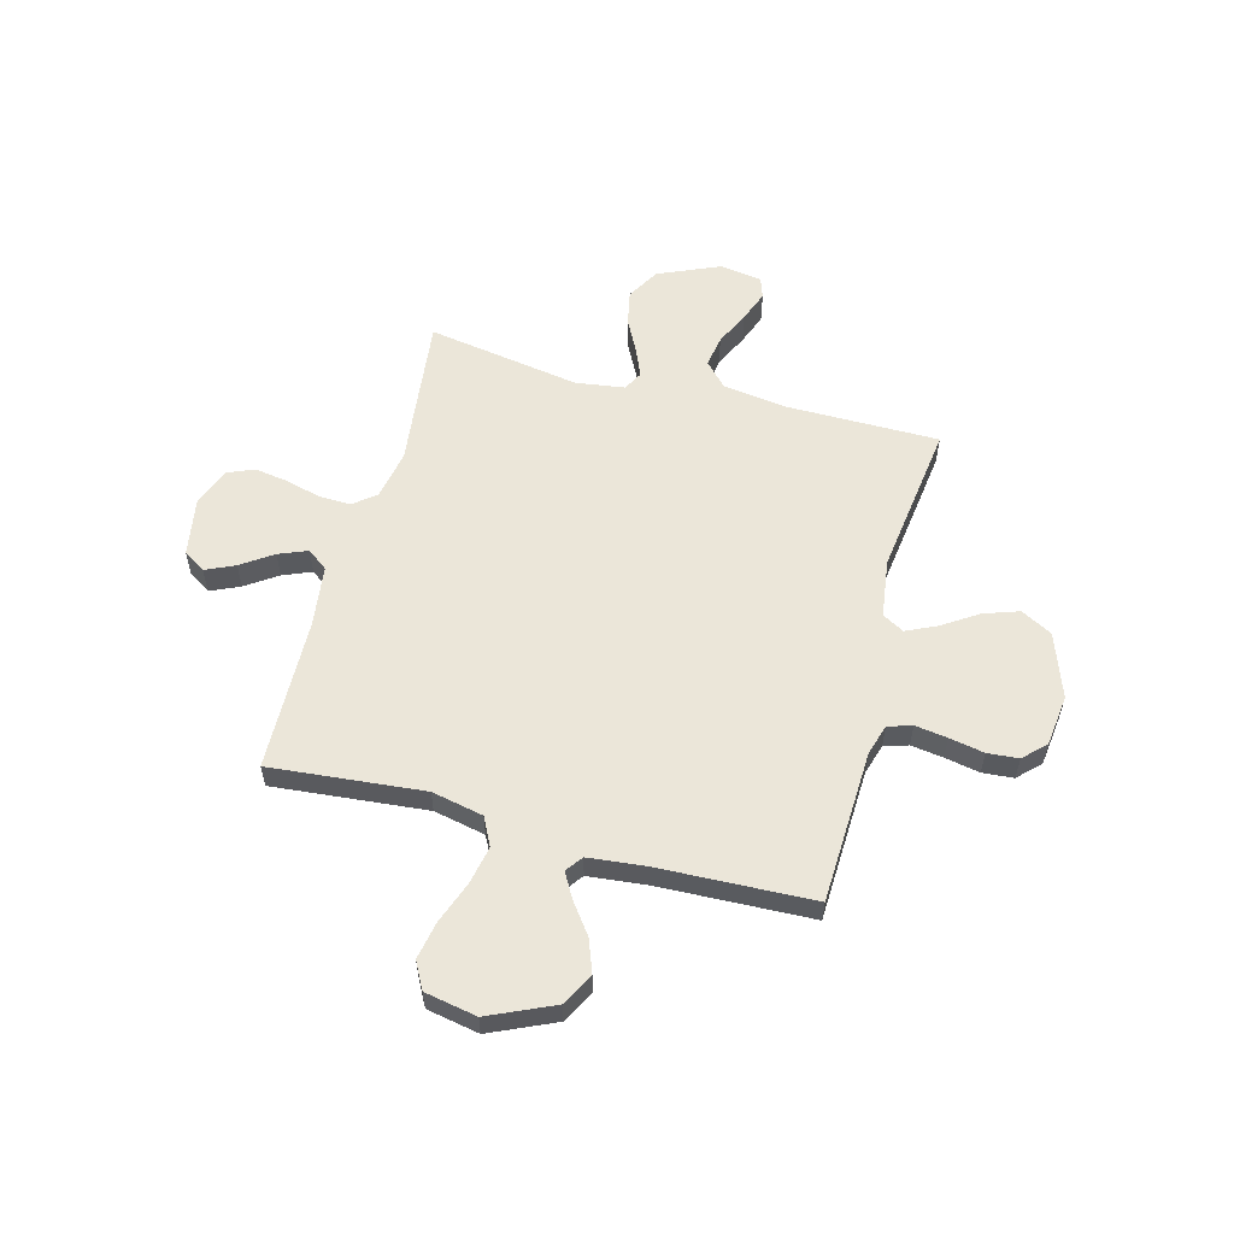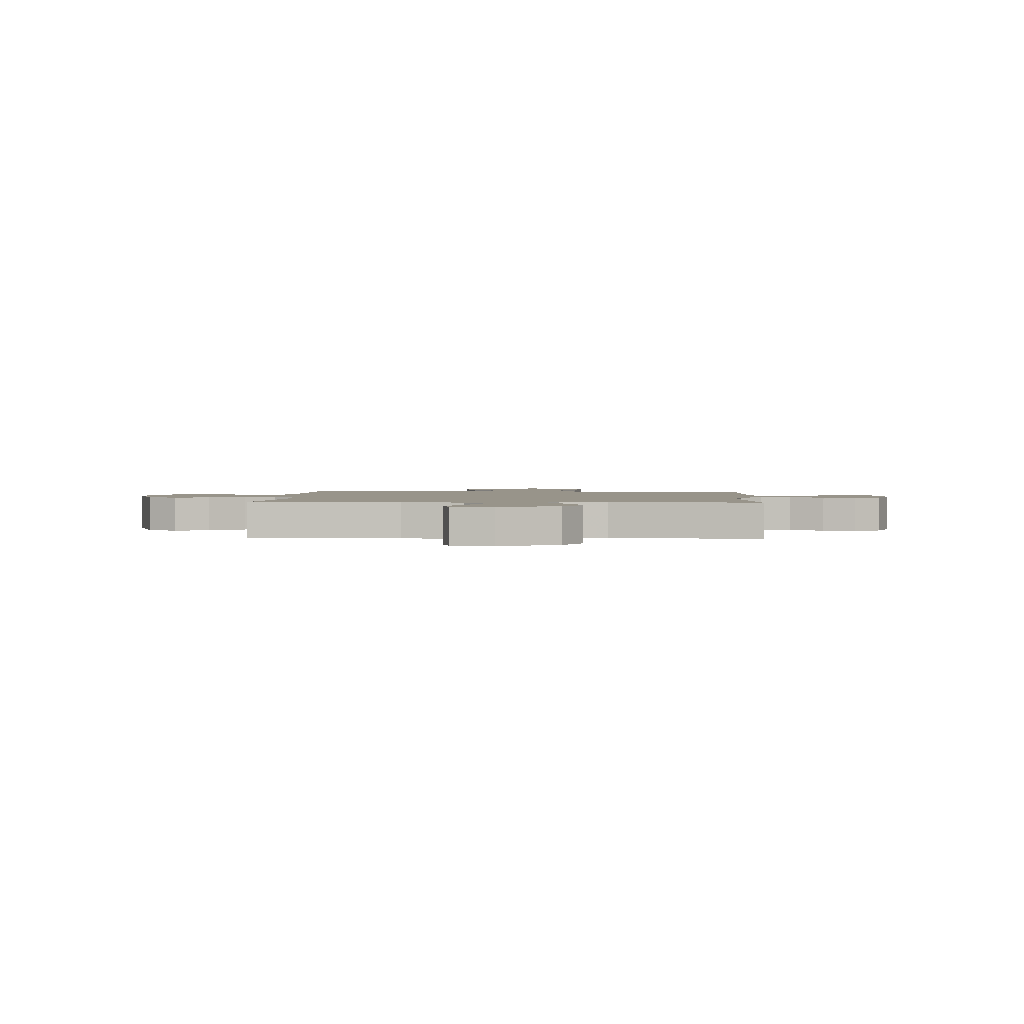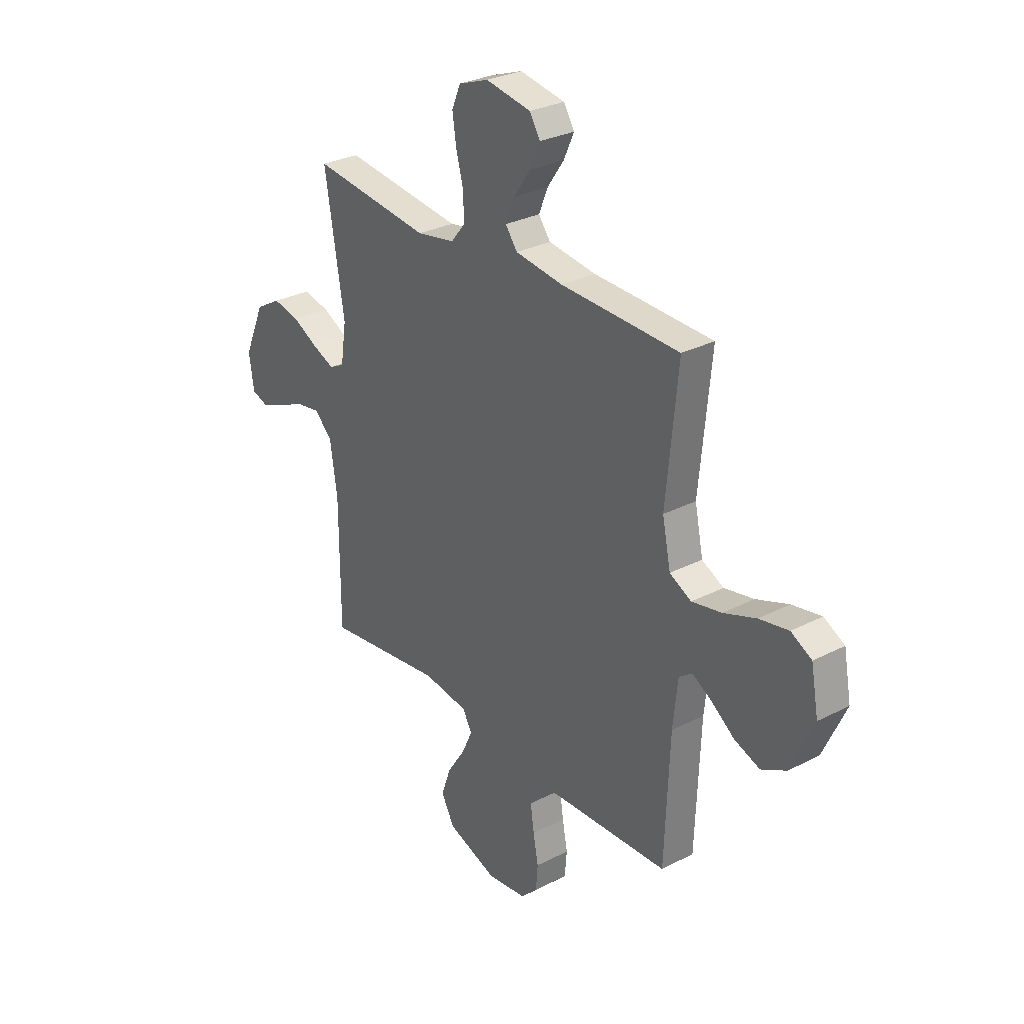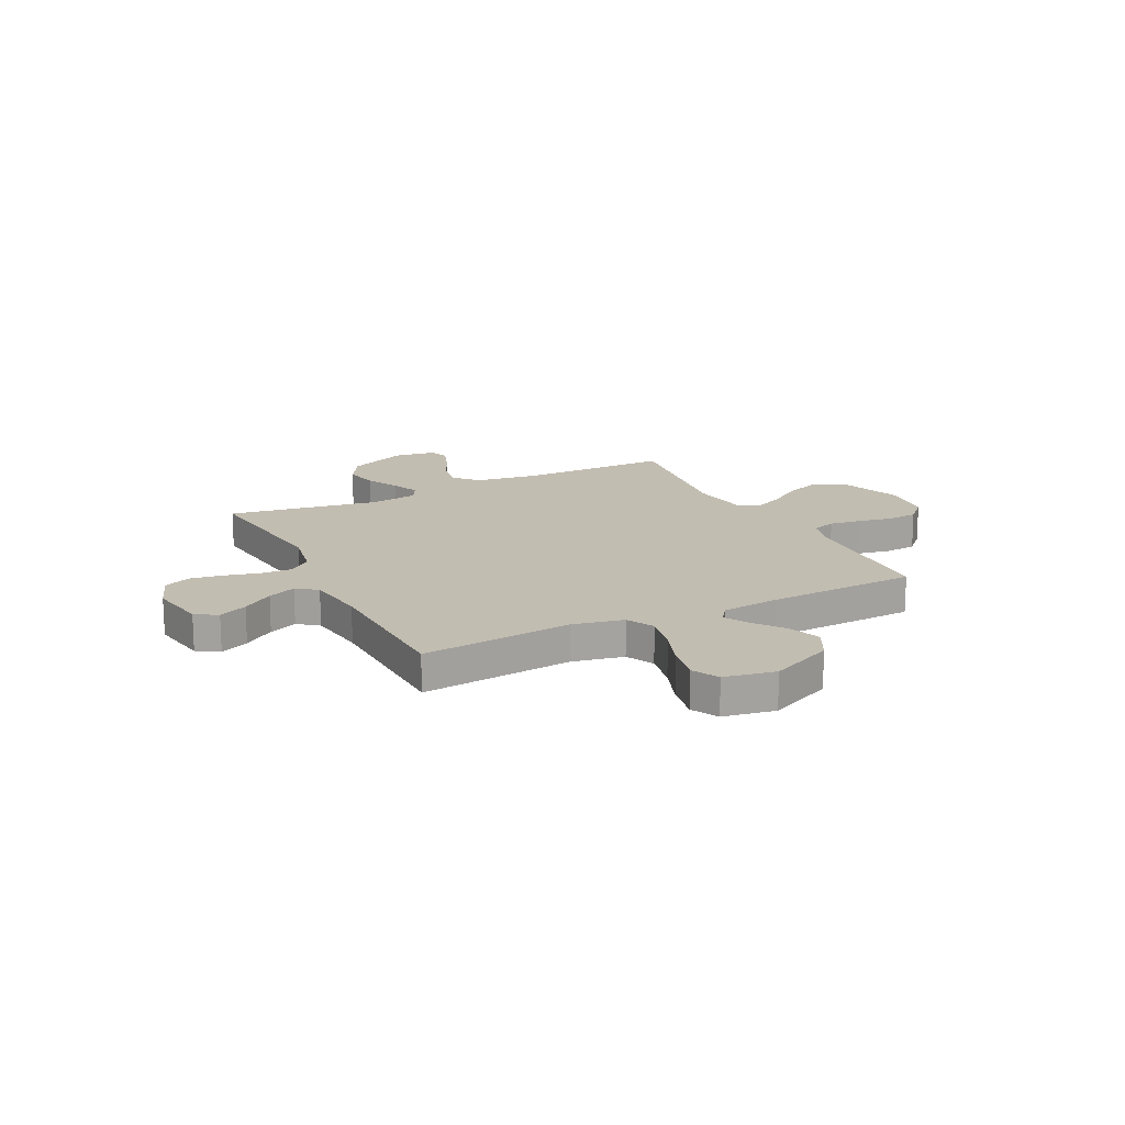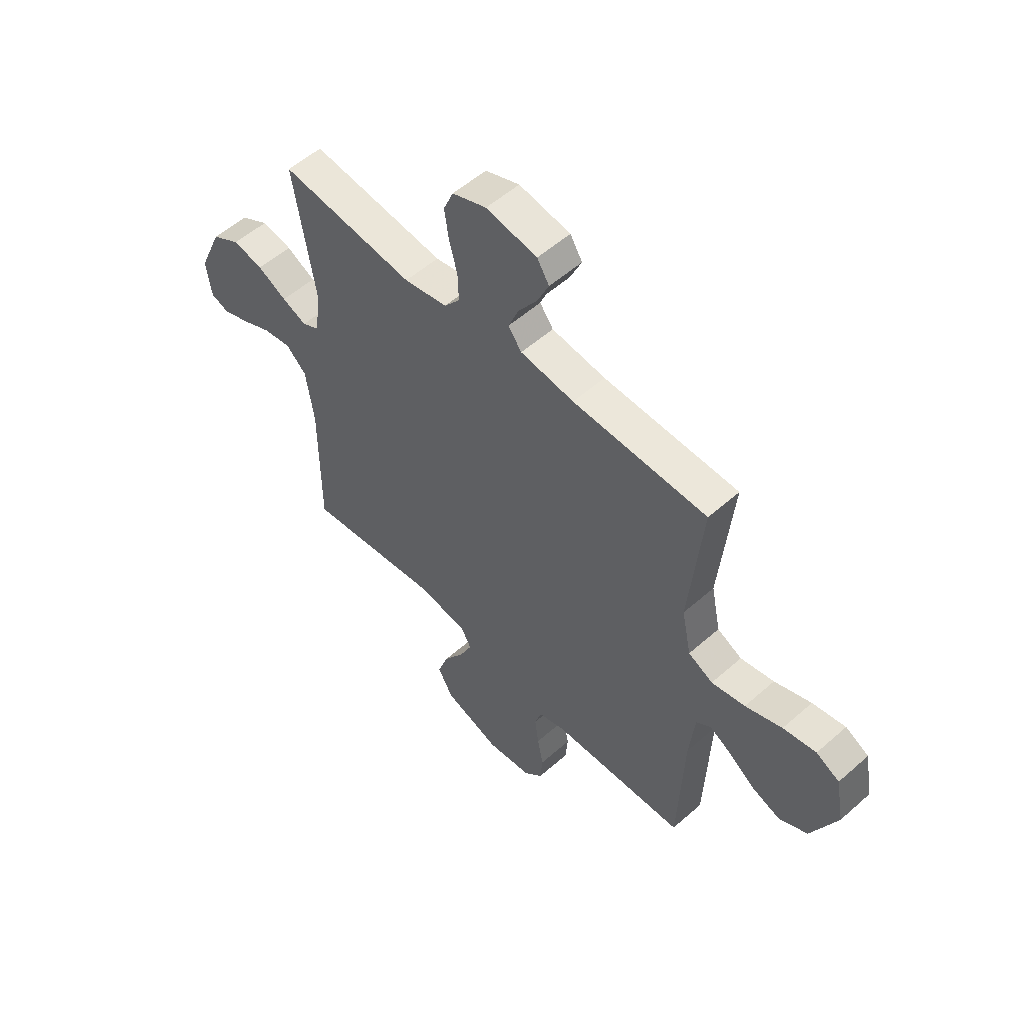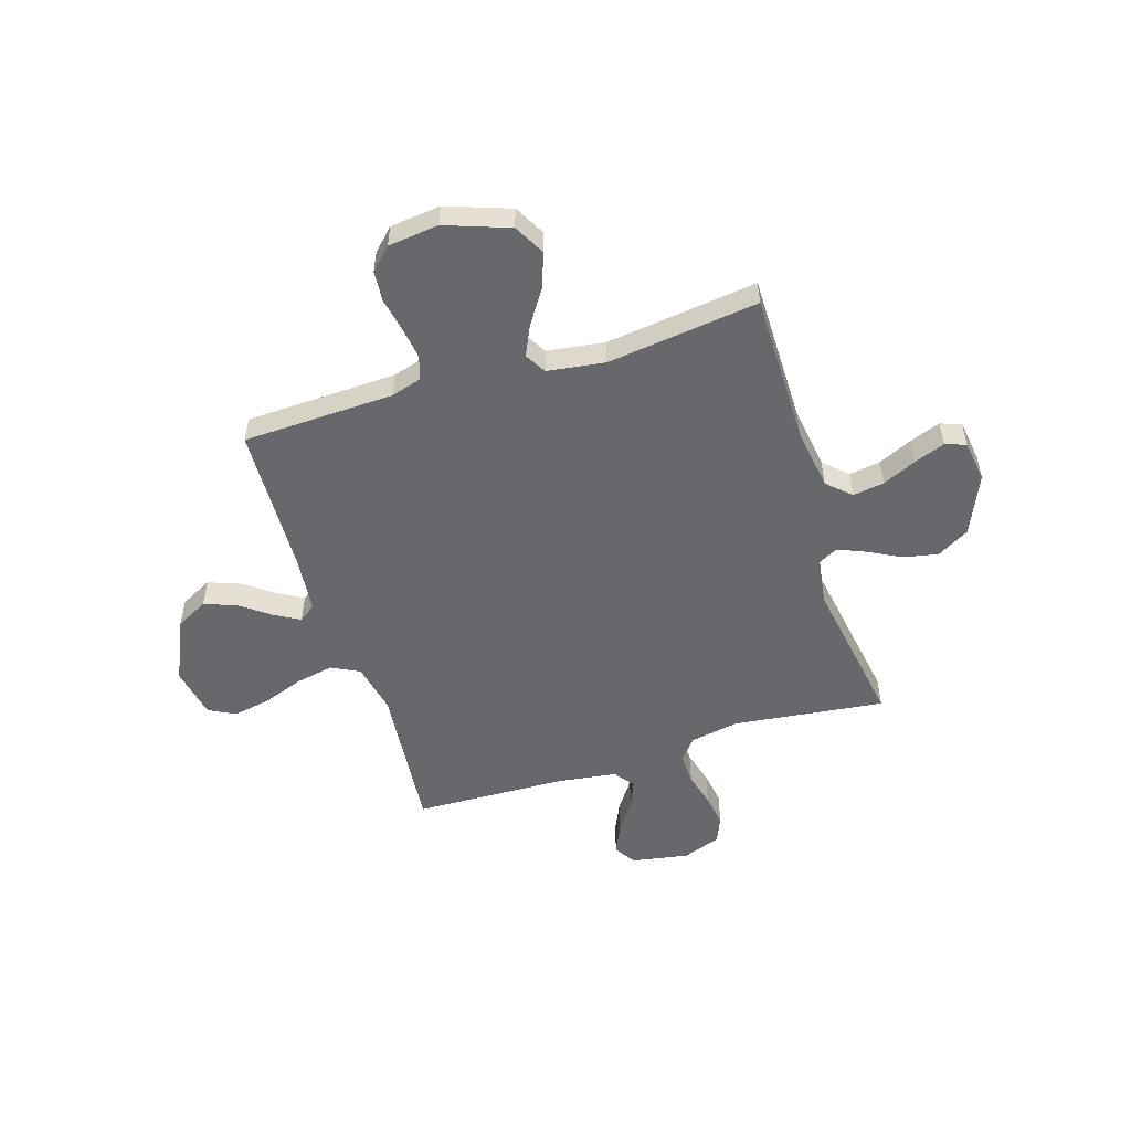
<metadata>
{"format":"obj","ext":"obj","renderer":"f3d","projection":"perspective","resolution":1024,"background":"white","views":[{"elev":57.3,"azim":105.1,"up":"+Y"},{"elev":1.8,"azim":-87.2,"up":"+Y"},{"elev":29.4,"azim":52.7,"up":"+Z"},{"elev":16.8,"azim":63.4,"up":"+Y"},{"elev":54.5,"azim":46.9,"up":"+Z"},{"elev":-52.5,"azim":-162.6,"up":"+Y"}]}
</metadata>
<code>
v -0.5 0.07 -0.5
v -0.5 0.07 -0.2
v -0.518 0.07 -0.076
v -0.564 0.07 -0.033
v -0.626 0.07 -0.043
v -0.693 0.07 -0.074
v -0.754 0.07 -0.097
v -0.795 0.07 -0.083
v -0.807 0.07 0
v -0.755 0.07 0.119
v -0.691 0.07 0.156
v -0.623 0.07 0.142
v -0.558 0.07 0.108
v -0.503 0.07 0.085
v -0.465 0.07 0.105
v -0.451 0.07 0.2
v -0.5 0.07 0.5
v -0.2 0.07 0.464
v -0.103 0.07 0.482
v -0.068 0.07 0.526
v -0.07 0.07 0.588
v -0.088 0.07 0.656
v -0.098 0.07 0.722
v -0.076 0.07 0.774
v 0 0.07 0.802
v 0.114 0.07 0.782
v 0.141 0.07 0.739
v 0.115 0.07 0.682
v 0.073 0.07 0.621
v 0.05 0.07 0.565
v 0.08 0.07 0.525
v 0.2 0.07 0.509
v 0.5 0.07 0.5
v 0.471 0.07 0.2
v 0.492 0.07 0.099
v 0.547 0.07 0.071
v 0.622 0.07 0.086
v 0.704 0.07 0.116
v 0.778 0.07 0.13
v 0.83 0.07 0.102
v 0.849 0.07 0
v 0.792 0.07 -0.126
v 0.729 0.07 -0.159
v 0.665 0.07 -0.135
v 0.606 0.07 -0.091
v 0.557 0.07 -0.063
v 0.524 0.07 -0.087
v 0.512 0.07 -0.2
v 0.5 0.07 -0.5
v 0.2 0.07 -0.511
v 0.14 0.07 -0.529
v 0.125 0.07 -0.576
v 0.134 0.07 -0.639
v 0.147 0.07 -0.707
v 0.142 0.07 -0.768
v 0.1 0.07 -0.81
v 0 0.07 -0.822
v -0.126 0.07 -0.777
v -0.159 0.07 -0.716
v -0.135 0.07 -0.647
v -0.09 0.07 -0.579
v -0.062 0.07 -0.519
v -0.086 0.07 -0.477
v -0.2 0.07 -0.461
v -0.5 0 -0.5
v -0.5 0 -0.2
v -0.518 0 -0.076
v -0.564 0 -0.033
v -0.626 0 -0.043
v -0.693 0 -0.074
v -0.754 0 -0.097
v -0.795 0 -0.083
v -0.807 0 0
v -0.755 0 0.119
v -0.691 0 0.156
v -0.623 0 0.142
v -0.558 0 0.108
v -0.503 0 0.085
v -0.465 0 0.105
v -0.451 0 0.2
v -0.5 0 0.5
v -0.2 0 0.464
v -0.103 0 0.482
v -0.068 0 0.526
v -0.07 0 0.588
v -0.088 0 0.656
v -0.098 0 0.722
v -0.076 0 0.774
v 0 0 0.802
v 0.114 0 0.782
v 0.141 0 0.739
v 0.115 0 0.682
v 0.073 0 0.621
v 0.05 0 0.565
v 0.08 0 0.525
v 0.2 0 0.509
v 0.5 0 0.5
v 0.471 0 0.2
v 0.492 0 0.099
v 0.547 0 0.071
v 0.622 0 0.086
v 0.704 0 0.116
v 0.778 0 0.13
v 0.83 0 0.102
v 0.849 0 0
v 0.792 0 -0.126
v 0.729 0 -0.159
v 0.665 0 -0.135
v 0.606 0 -0.091
v 0.557 0 -0.063
v 0.524 0 -0.087
v 0.512 0 -0.2
v 0.5 0 -0.5
v 0.2 0 -0.511
v 0.14 0 -0.529
v 0.125 0 -0.576
v 0.134 0 -0.639
v 0.147 0 -0.707
v 0.142 0 -0.768
v 0.1 0 -0.81
v 0 0 -0.822
v -0.126 0 -0.777
v -0.159 0 -0.716
v -0.135 0 -0.647
v -0.09 0 -0.579
v -0.062 0 -0.519
v -0.086 0 -0.477
v -0.2 0 -0.461
f 59 60 61
f 58 59 61
f 57 58 61
f 56 57 61
f 55 56 61
f 54 55 61
f 53 54 61
f 52 53 61 62
f 51 52 62 63
f 48 49 50
f 50 51 63
f 48 50 63
f 47 48 63
f 43 44 45
f 42 43 45
f 41 42 45
f 40 41 45
f 39 40 45
f 38 39 45
f 37 38 45
f 36 37 45 46
f 47 63 64
f 46 47 64
f 36 46 64
f 35 36 64
f 27 28 29
f 26 27 29
f 25 26 29
f 24 25 29
f 23 24 29
f 22 23 29
f 21 22 29
f 20 21 29 30
f 19 20 30 31
f 16 17 18
f 15 16 18 19
f 11 12 13
f 10 11 13
f 9 10 13
f 8 9 13
f 7 8 13
f 6 7 13
f 5 6 13
f 4 5 13 14
f 3 4 14 15
f 64 1 2
f 35 64 2
f 34 35 2
f 3 15 19
f 2 3 19
f 34 2 19
f 33 34 19
f 32 33 19
f 19 31 32
f 125 124 123
f 125 123 122
f 125 122 121
f 125 121 120
f 125 120 119
f 125 119 118
f 125 118 117
f 126 125 117 116
f 127 126 116 115
f 114 113 112
f 127 115 114
f 127 114 112
f 127 112 111
f 109 108 107
f 109 107 106
f 109 106 105
f 109 105 104
f 109 104 103
f 109 103 102
f 109 102 101
f 110 109 101 100
f 128 127 111
f 128 111 110
f 128 110 100
f 128 100 99
f 93 92 91
f 93 91 90
f 93 90 89
f 93 89 88
f 93 88 87
f 93 87 86
f 93 86 85
f 94 93 85 84
f 95 94 84 83
f 82 81 80
f 83 82 80 79
f 77 76 75
f 77 75 74
f 77 74 73
f 77 73 72
f 77 72 71
f 77 71 70
f 77 70 69
f 78 77 69 68
f 79 78 68 67
f 66 65 128
f 66 128 99
f 66 99 98
f 83 79 67
f 83 67 66
f 83 66 98
f 83 98 97
f 83 97 96
f 96 95 83
f 1 65 66 2
f 2 66 67 3
f 3 67 68 4
f 4 68 69 5
f 5 69 70 6
f 6 70 71 7
f 7 71 72 8
f 8 72 73 9
f 9 73 74 10
f 10 74 75 11
f 11 75 76 12
f 12 76 77 13
f 13 77 78 14
f 14 78 79 15
f 15 79 80 16
f 16 80 81 17
f 17 81 82 18
f 18 82 83 19
f 19 83 84 20
f 20 84 85 21
f 21 85 86 22
f 22 86 87 23
f 23 87 88 24
f 24 88 89 25
f 25 89 90 26
f 26 90 91 27
f 27 91 92 28
f 28 92 93 29
f 29 93 94 30
f 30 94 95 31
f 31 95 96 32
f 32 96 97 33
f 33 97 98 34
f 34 98 99 35
f 35 99 100 36
f 36 100 101 37
f 37 101 102 38
f 38 102 103 39
f 39 103 104 40
f 40 104 105 41
f 41 105 106 42
f 42 106 107 43
f 43 107 108 44
f 44 108 109 45
f 45 109 110 46
f 46 110 111 47
f 47 111 112 48
f 48 112 113 49
f 49 113 114 50
f 50 114 115 51
f 51 115 116 52
f 52 116 117 53
f 53 117 118 54
f 54 118 119 55
f 55 119 120 56
f 56 120 121 57
f 57 121 122 58
f 58 122 123 59
f 59 123 124 60
f 60 124 125 61
f 61 125 126 62
f 62 126 127 63
f 63 127 128 64
f 64 128 65 1

</code>
